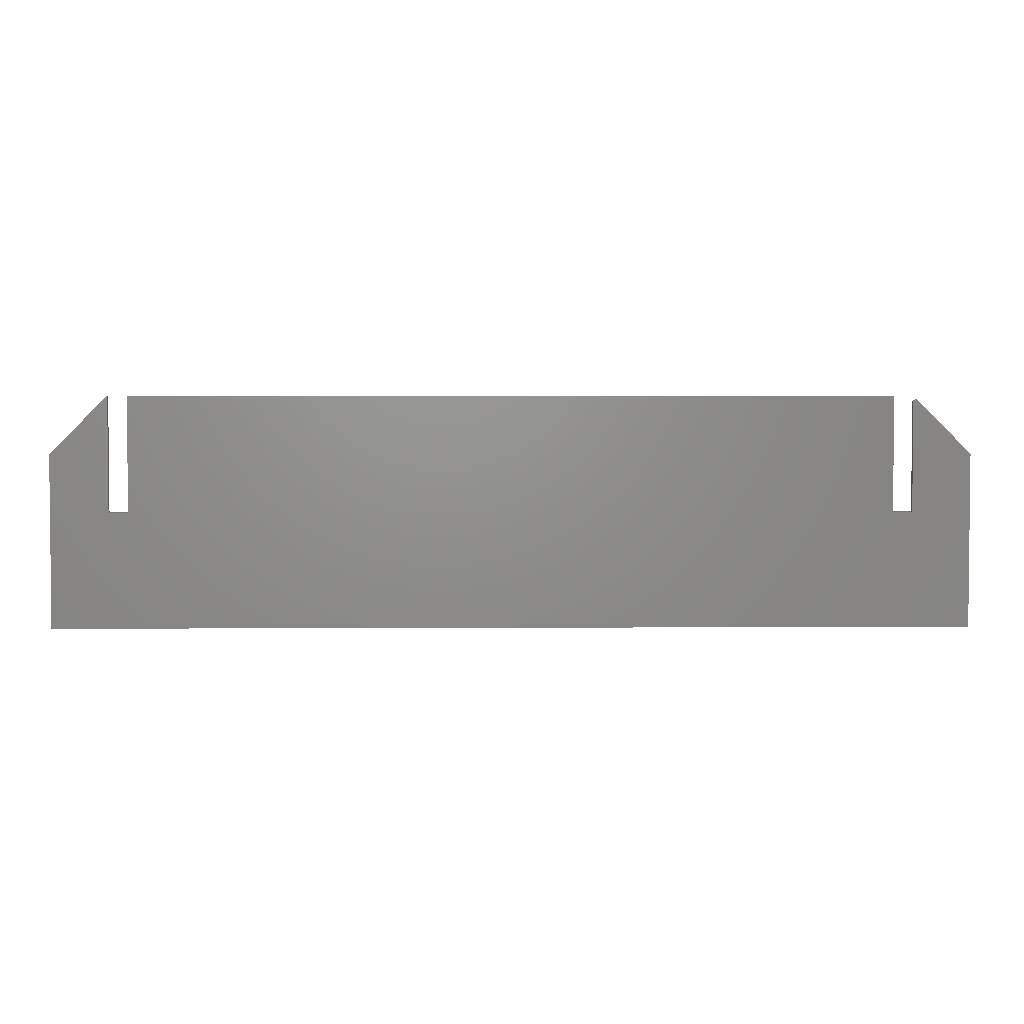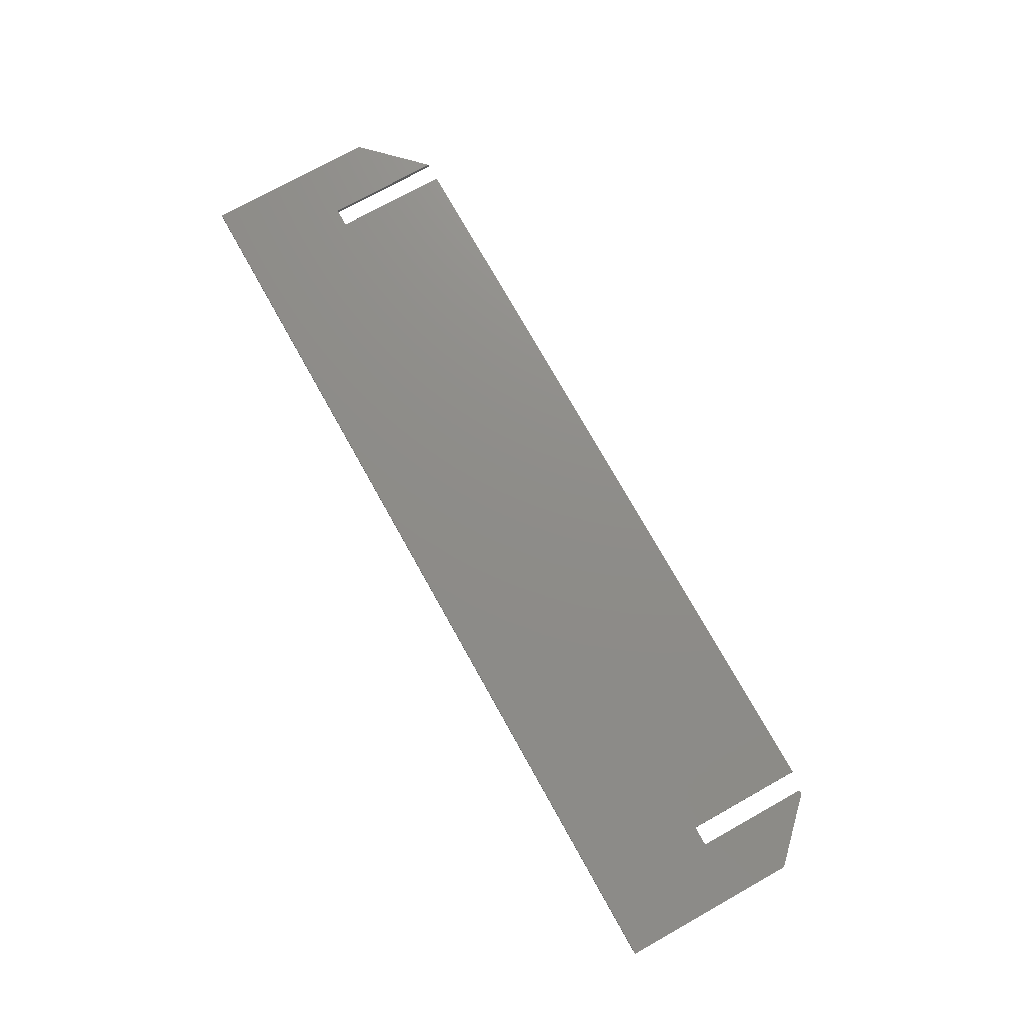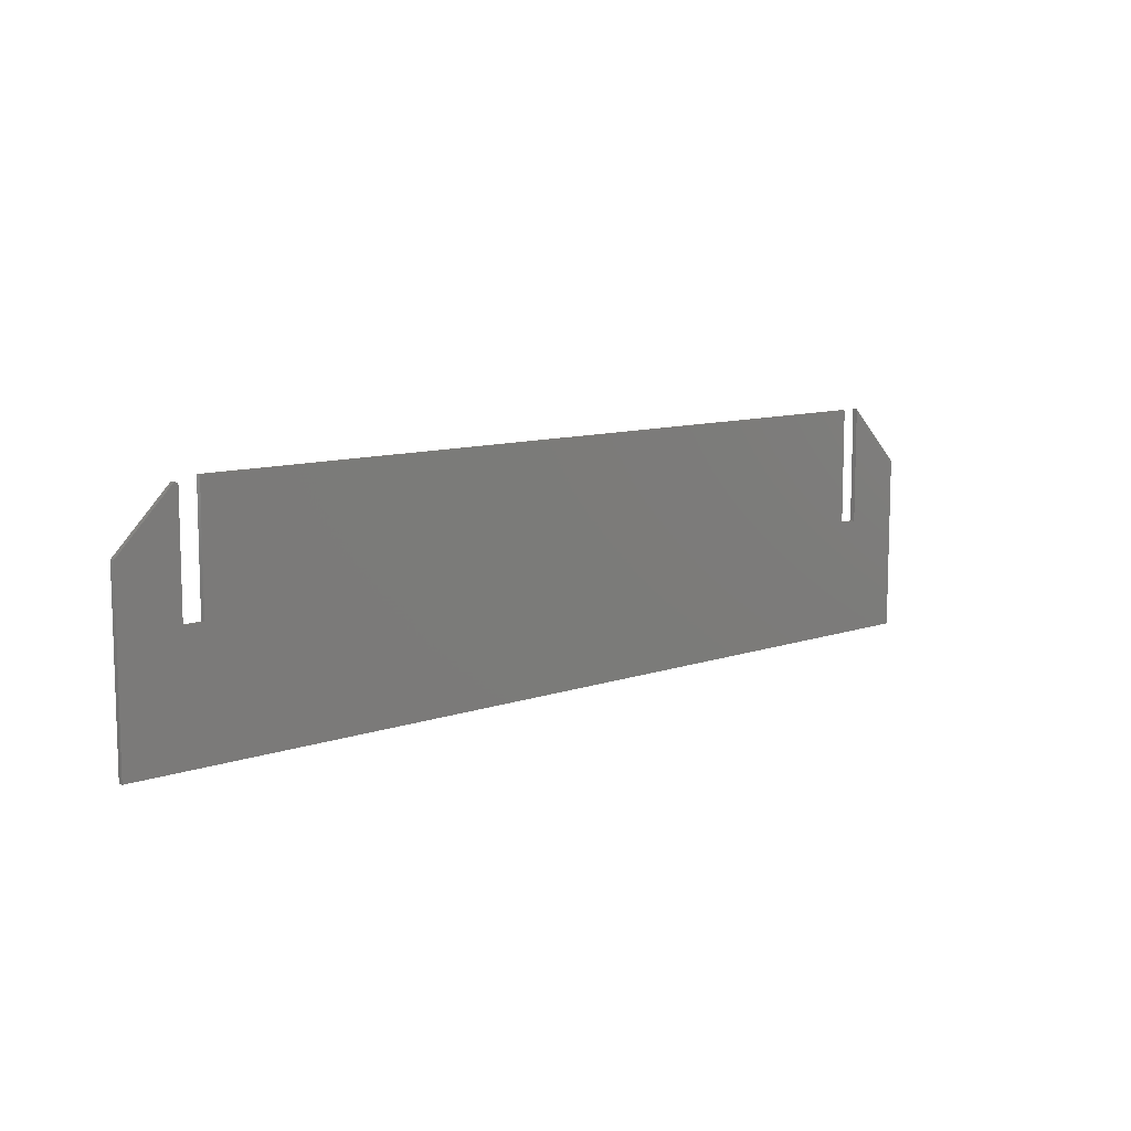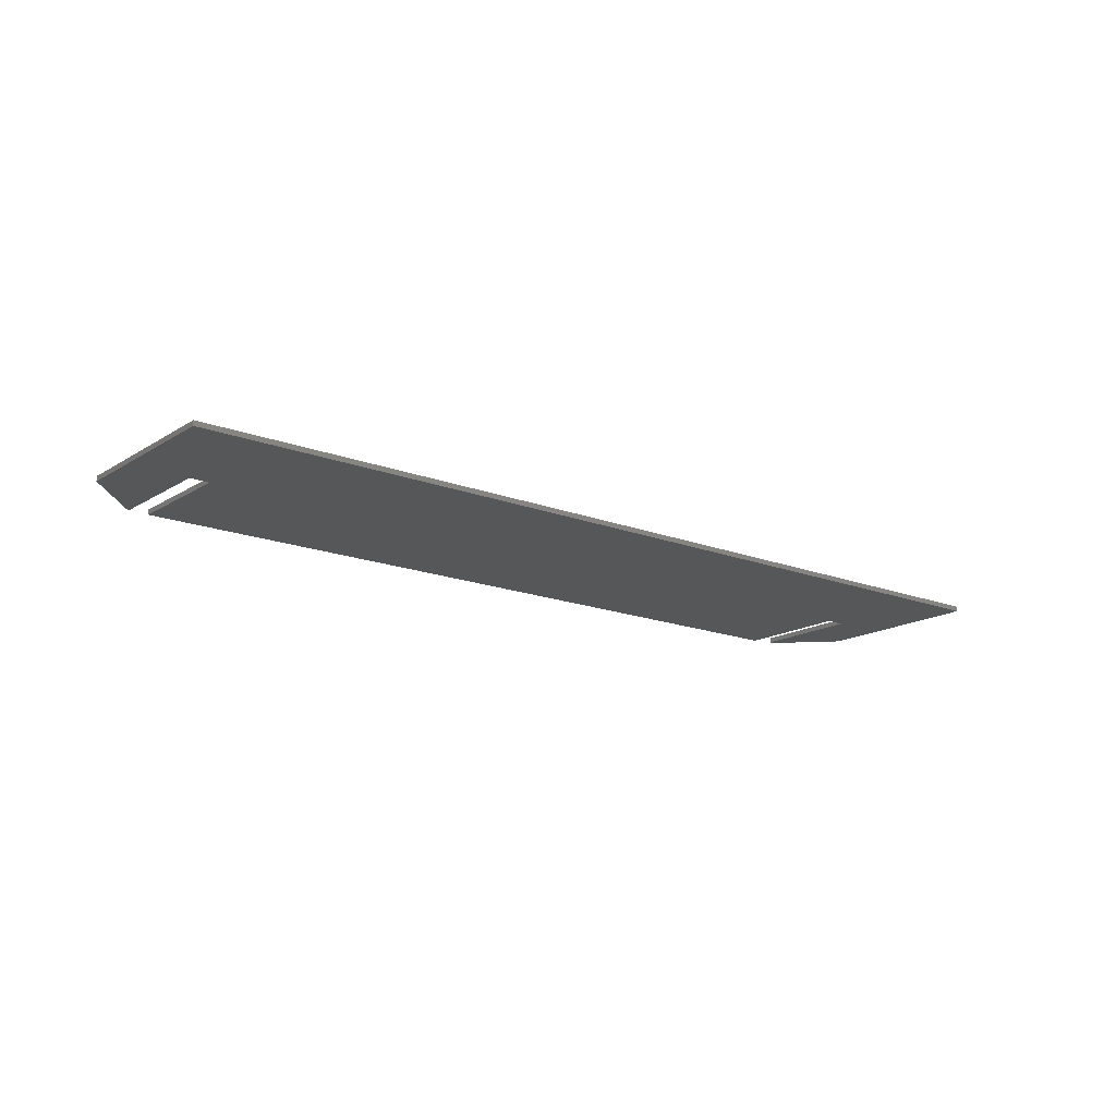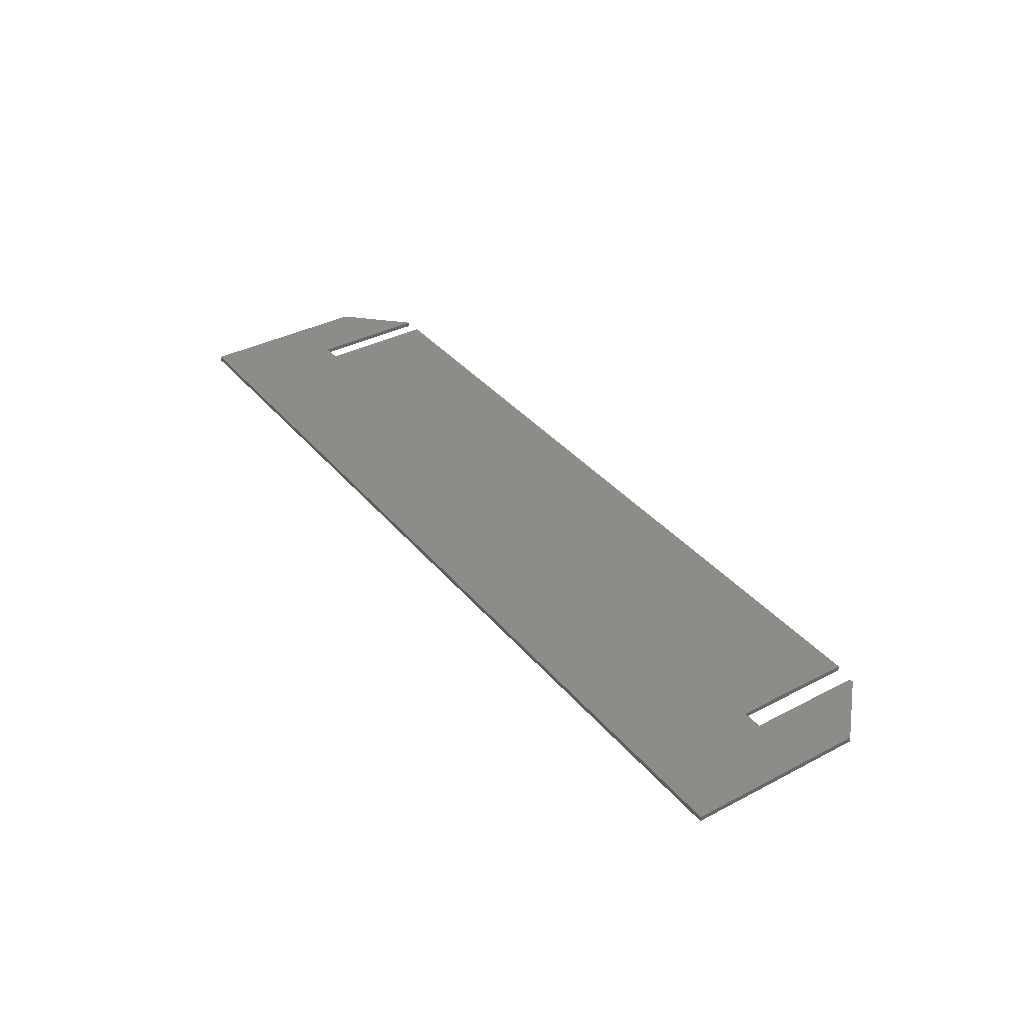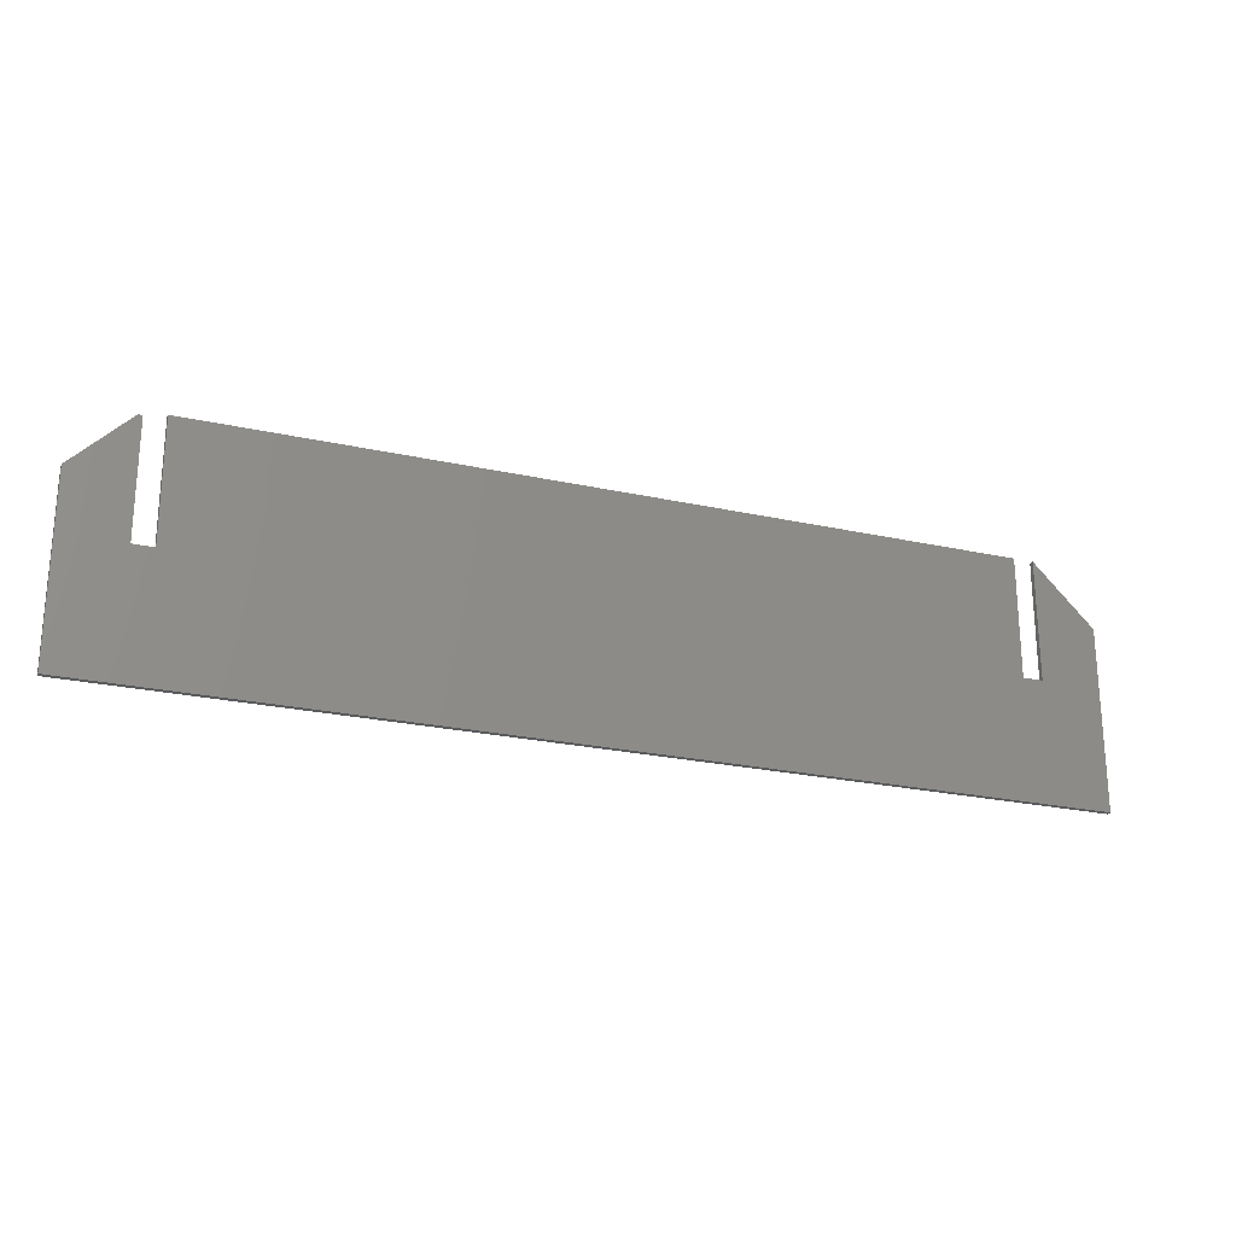
<metadata>
{"format":"stl","ext":"stl","renderer":"f3d","projection":"perspective","resolution":1024,"background":"white","views":[{"elev":3.1,"azim":-1.1,"up":"+Y"},{"elev":74.5,"azim":60.8,"up":"+Z"},{"elev":9.9,"azim":137.8,"up":"+Y"},{"elev":-16.4,"azim":-38.5,"up":"+Z"},{"elev":36.4,"azim":55.8,"up":"+Z"},{"elev":-23.4,"azim":159.3,"up":"+Y"}]}
</metadata>
<code>
# stl→obj: 26 verts, 48 faces
v 0.7266 -0.1562 0.007812
v 0.6333 0.03026 0.007812
v 0.6022 0.03026 0.007812
v 0.6333 0.209 0.007812
v 0.7266 0.1235 0.007812
v 0.6388 0.2113 0.007812
v 0.6022 0.2168 0.007812
v -0.6257 0.2168 0.007812
v -0.6257 0.03026 0.007812
v -0.75 -0.1562 0.007812
v -0.6567 0.2168 0.007812
v -0.75 0.1235 0.007812
v -0.6567 0.03026 0.007812
v 0.6022 0.03026 0
v 0.6333 0.03026 0
v 0.7266 -0.1562 0
v 0.6388 0.2113 0
v 0.7266 0.1235 0
v 0.6333 0.209 0
v 0.6022 0.2168 0
v -0.6257 0.2168 0
v -0.6257 0.03026 0
v -0.75 -0.1562 0
v -0.6567 0.03026 0
v -0.75 0.1235 0
v -0.6567 0.2168 0
f 1 2 3
f 2 1 4
f 4 1 5
f 4 5 6
f 7 8 3
f 3 8 9
f 3 9 1
f 1 9 10
f 11 12 13
f 13 12 10
f 13 10 9
f 14 15 16
f 17 18 19
f 19 18 16
f 19 16 15
f 20 14 21
f 21 14 22
f 14 16 22
f 22 16 23
f 22 23 24
f 24 23 25
f 24 25 26
f 4 19 2
f 2 19 15
f 5 18 6
f 6 18 17
f 6 17 4
f 4 17 19
f 12 25 10
f 10 25 23
f 11 26 12
f 12 26 25
f 13 24 11
f 11 24 26
f 9 22 13
f 13 22 24
f 8 21 9
f 9 21 22
f 7 20 8
f 8 20 21
f 3 14 7
f 7 14 20
f 2 15 3
f 3 15 14
f 1 16 5
f 5 16 18
f 10 23 1
f 1 23 16

</code>
